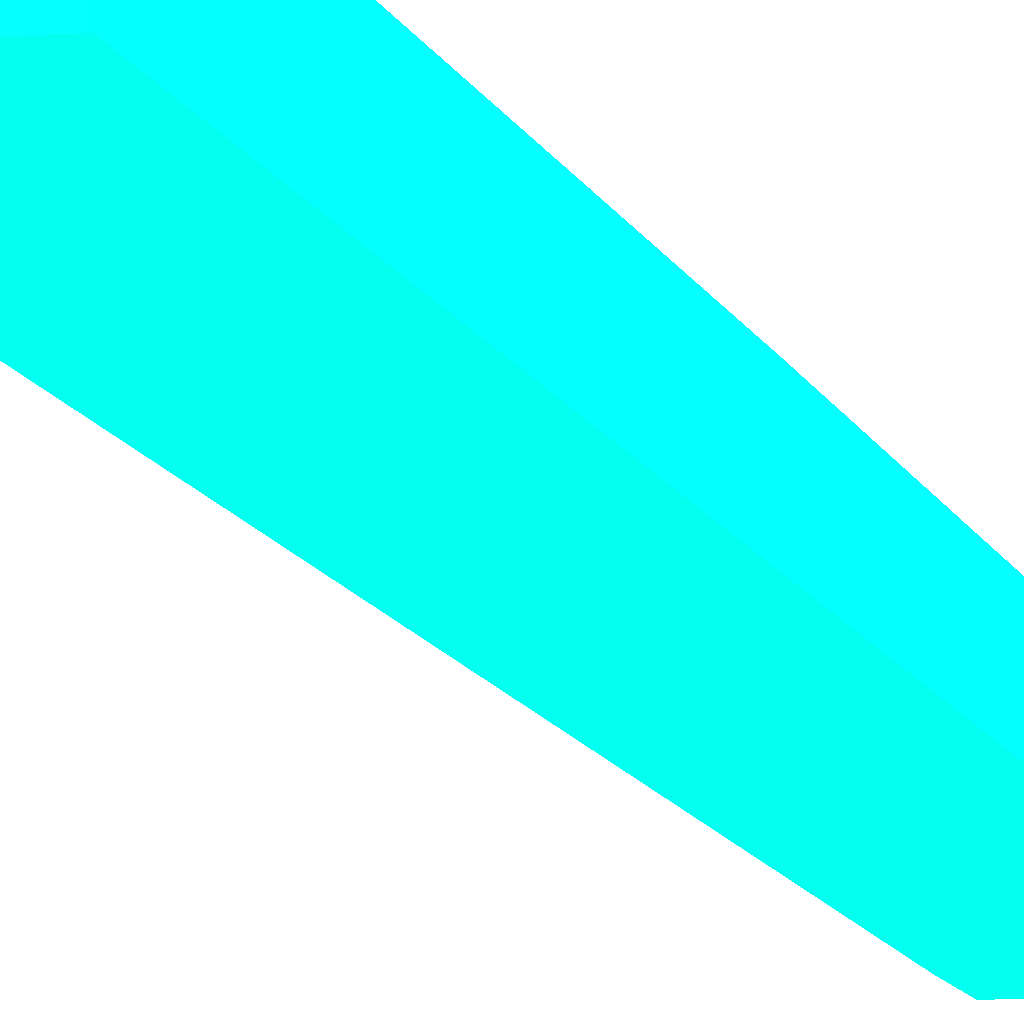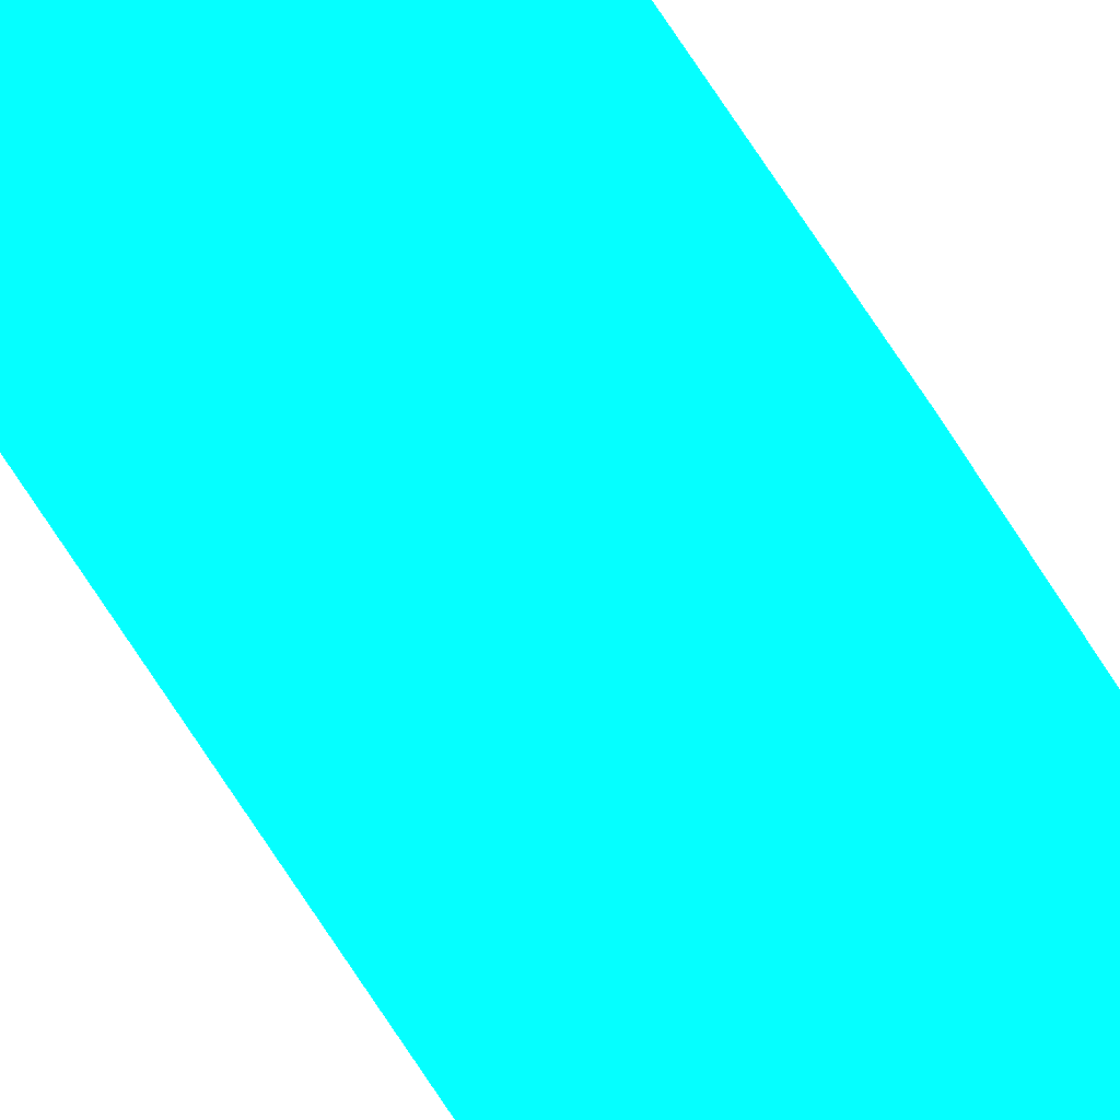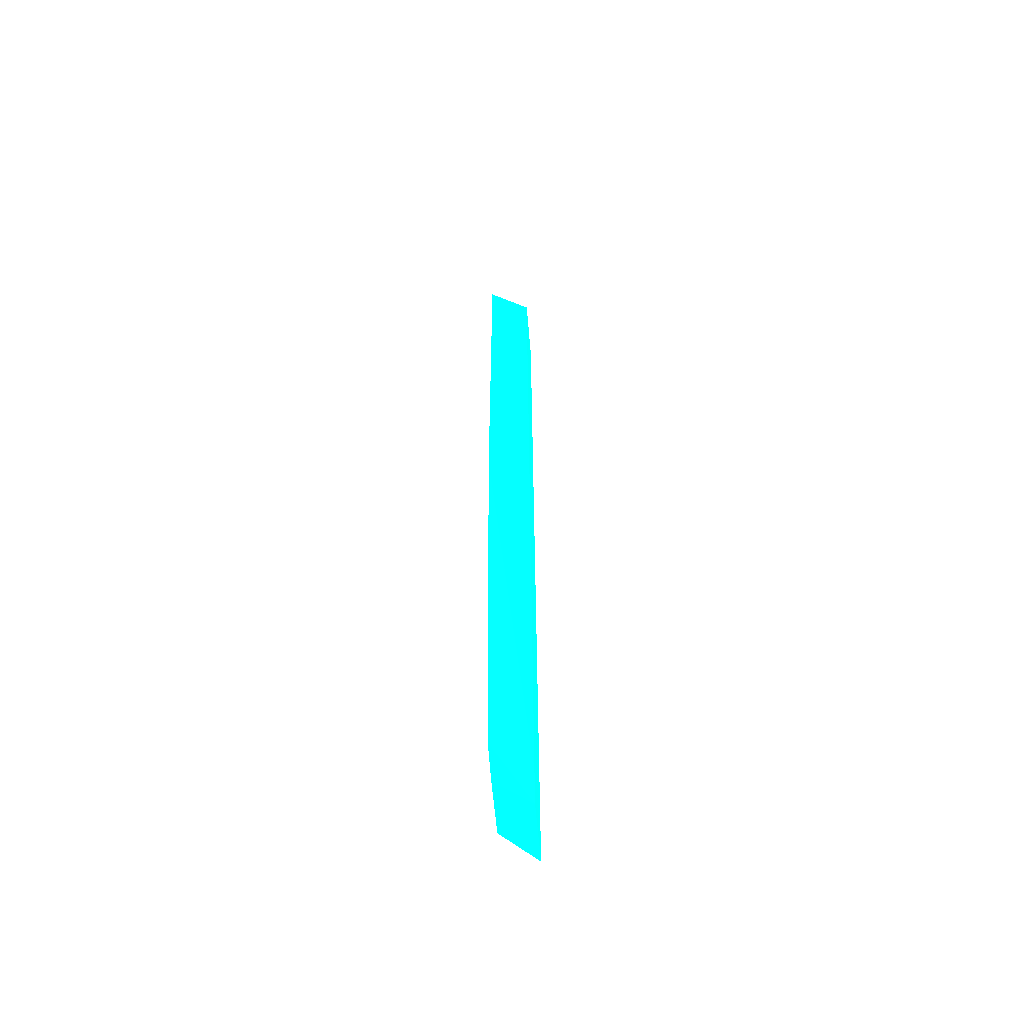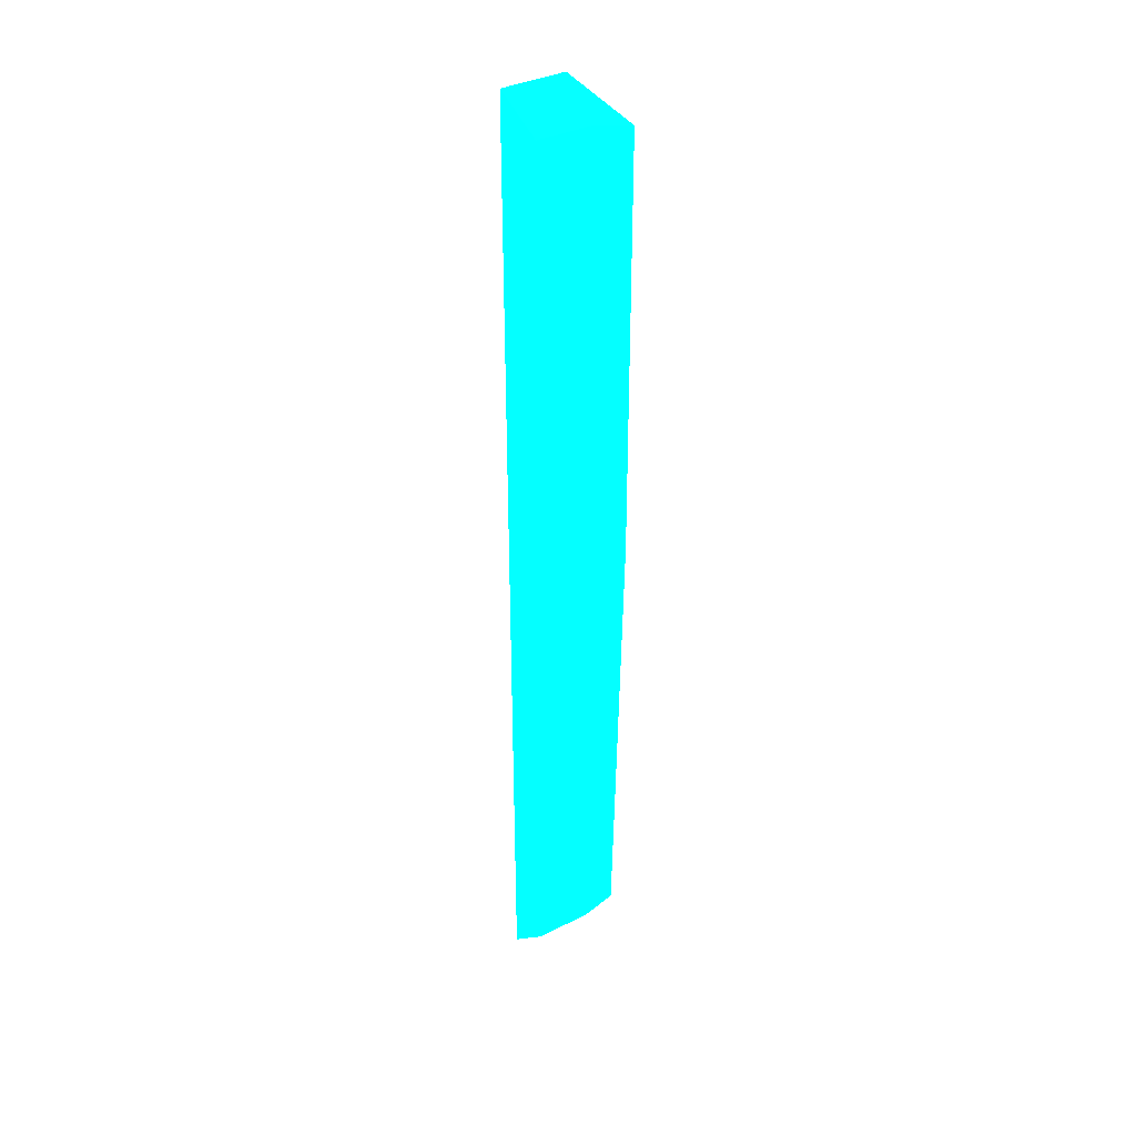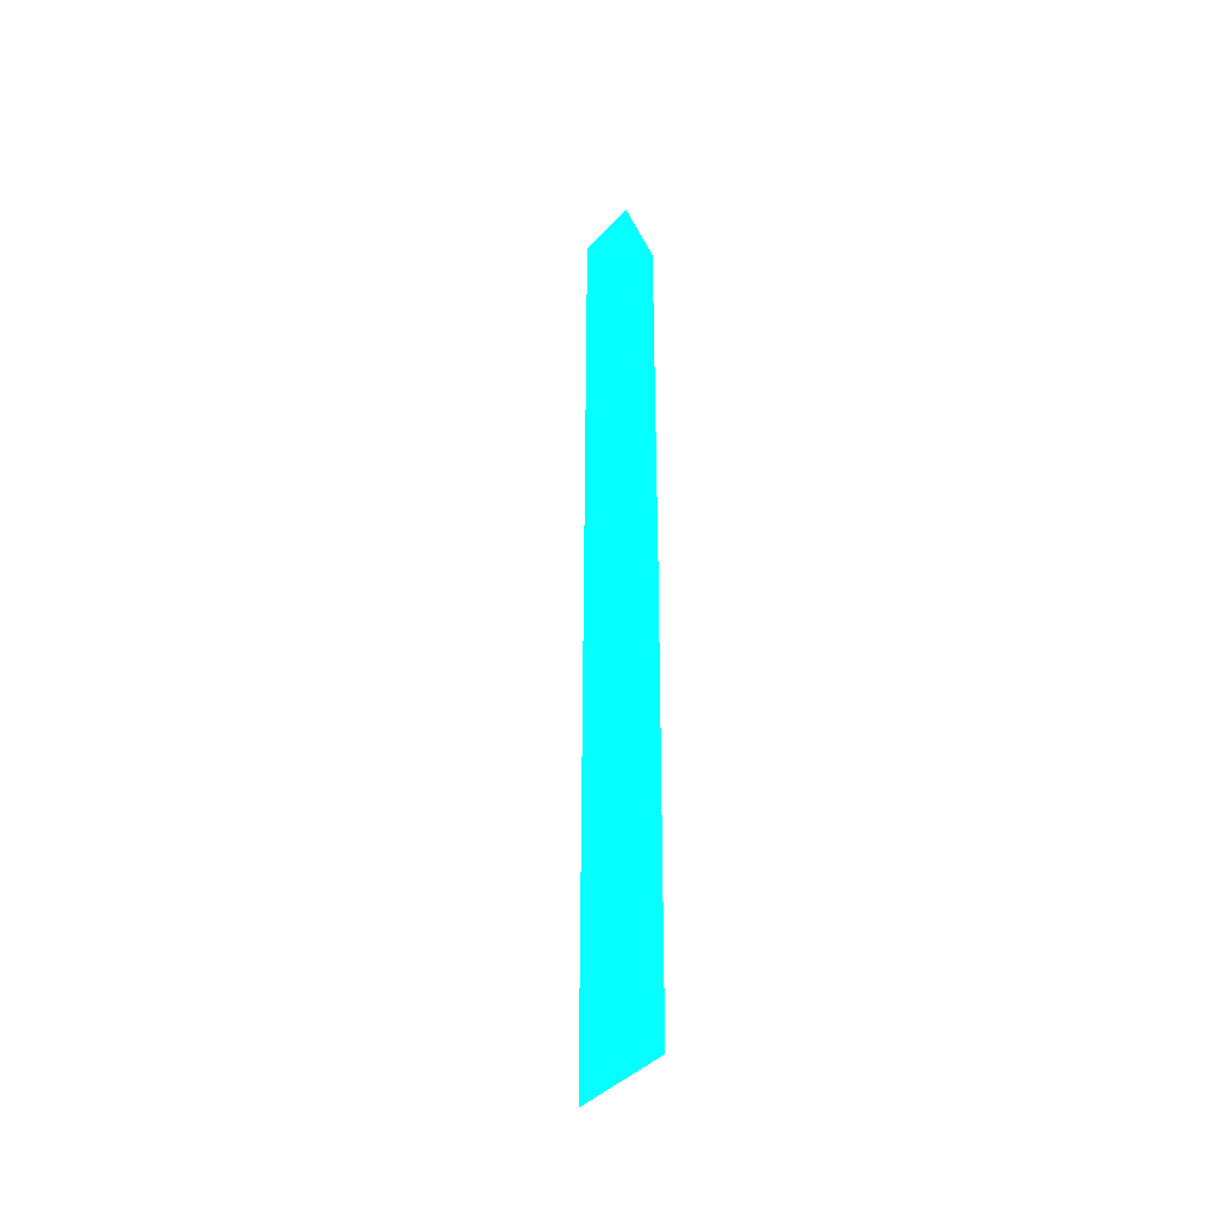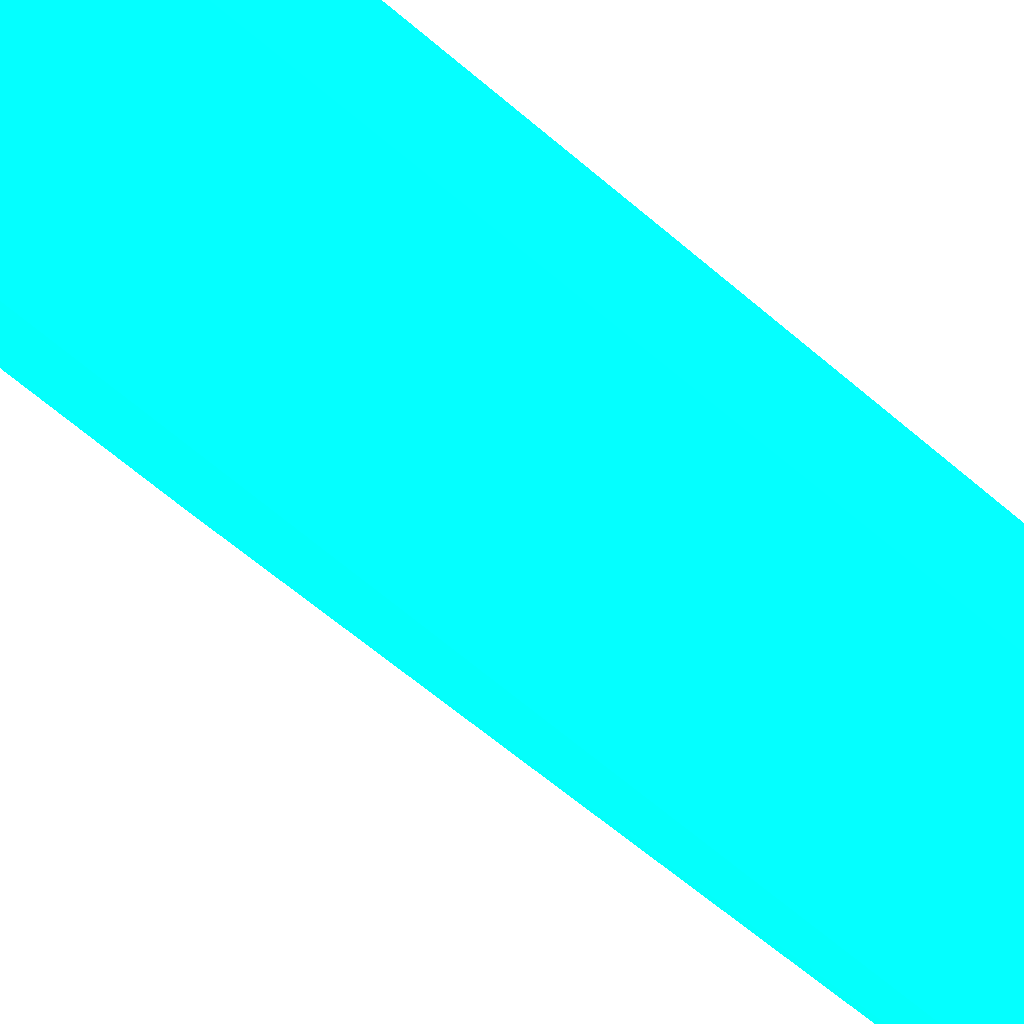
<metadata>
{"format":"obj","ext":"obj","renderer":"f3d","projection":"perspective","resolution":1024,"background":"white","views":[{"elev":-8.9,"azim":-168.0,"up":"+Z"},{"elev":-74.6,"azim":32.9,"up":"+Z"},{"elev":-58.4,"azim":94.9,"up":"+Y"},{"elev":34.2,"azim":-33.9,"up":"+Y"},{"elev":-39.3,"azim":-127.5,"up":"+Y"},{"elev":-41.2,"azim":-139.9,"up":"+Z"}]}
</metadata>
<code>
v 6.251 1.3 -0.4801 0.01176 0.9882 0.7333
v 6.55 1.293 -0.4801 0.01176 0.9882 0.7333
v 6.286 1.439 -0.3122 0.01176 0.9882 0.7333
v 6.259 1.387 -0.3968 0.01176 0.9882 0.7333
v 6.251 1.75 -0.4801 0.01176 0.9882 0.7333
v 6.554 1.489 -0.4801 0.01176 0.9882 0.7333
v 6.702 1.489 -0.3122 0.01176 0.9882 0.7333
v 6.55 1.441 -0.3122 0.01176 0.9882 0.7333
v 6.284 1.751 -0.3122 0.01176 0.9882 0.7333
v 6.74 3.572 -0.2958 0.01176 0.9882 0.7333
v 6.292 3.572 -0.2958 0.01176 0.9882 0.7333
v 6.287 5.293 -0.3031 0.01176 0.9882 0.7333
v 6.252 5.689 -0.4801 0.01176 0.9882 0.7333
v 6.554 5.511 -0.4801 0.01176 0.9882 0.7333
v 6.742 5.511 -0.2958 0.01176 0.9882 0.7333
v 6.287 3.572 -0.3031 0.01176 0.9882 0.7333
v 6.29 5.482 -0.2958 0.01176 0.9882 0.7333
v 6.291 5.551 -0.2958 0.01176 0.9882 0.7333
v 6.252 5.702 -0.4801 0.01176 0.9882 0.7333
v 6.55 5.707 -0.4801 0.01176 0.9882 0.7333
v 6.55 5.553 -0.2958 0.01176 0.9882 0.7333
f 1 2 3
f 1 3 4
f 1 4 5
f 1 5 13
f 1 13 19
f 1 19 20
f 1 20 14
f 1 14 6
f 1 6 2
f 2 6 7
f 2 7 8
f 2 8 3
f 3 9 4
f 3 8 10
f 3 10 11
f 3 11 9
f 4 9 12
f 4 12 13
f 4 13 5
f 6 14 15
f 6 15 10
f 6 10 7
f 7 10 8
f 9 16 12
f 9 11 16
f 10 15 21
f 10 21 18
f 10 18 17
f 10 17 11
f 11 17 16
f 12 17 18
f 12 18 19
f 12 19 13
f 12 16 17
f 14 20 15
f 15 20 21
f 18 21 20
f 18 20 19

</code>
